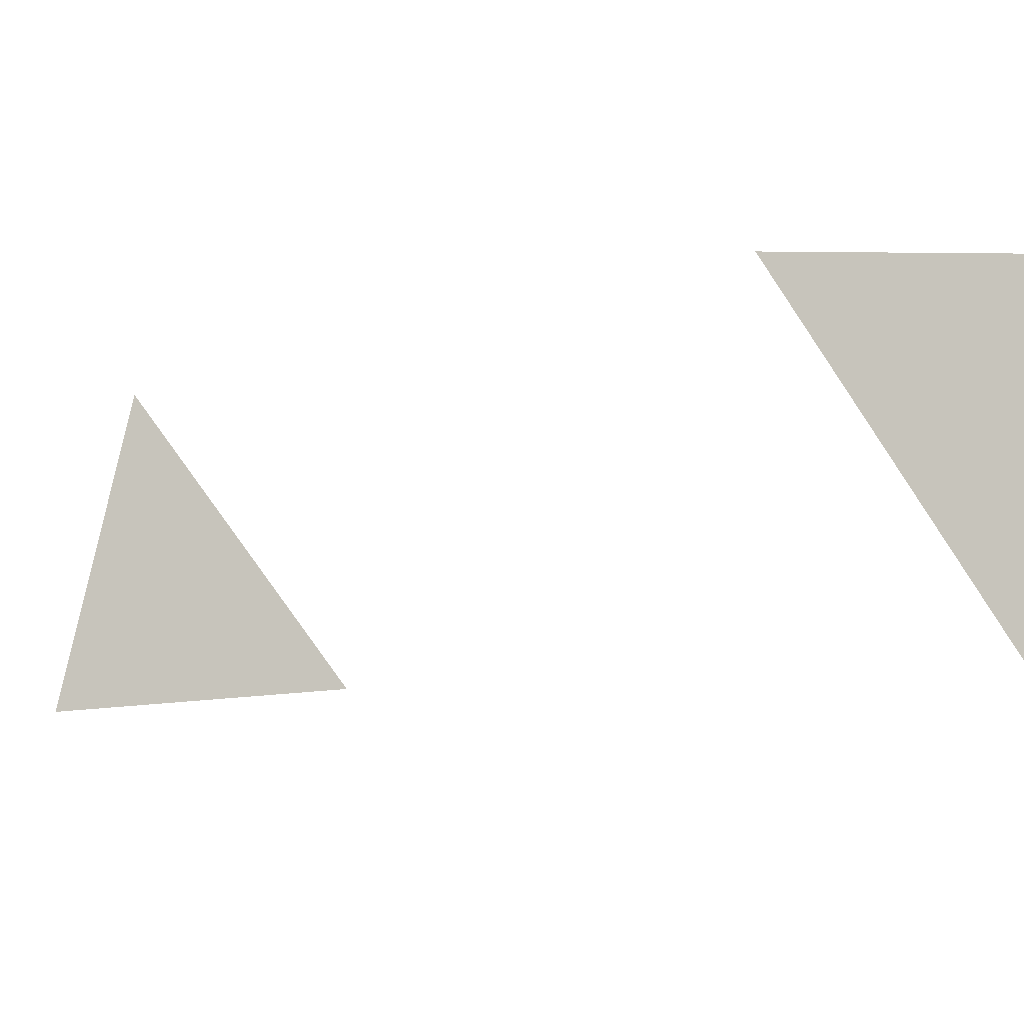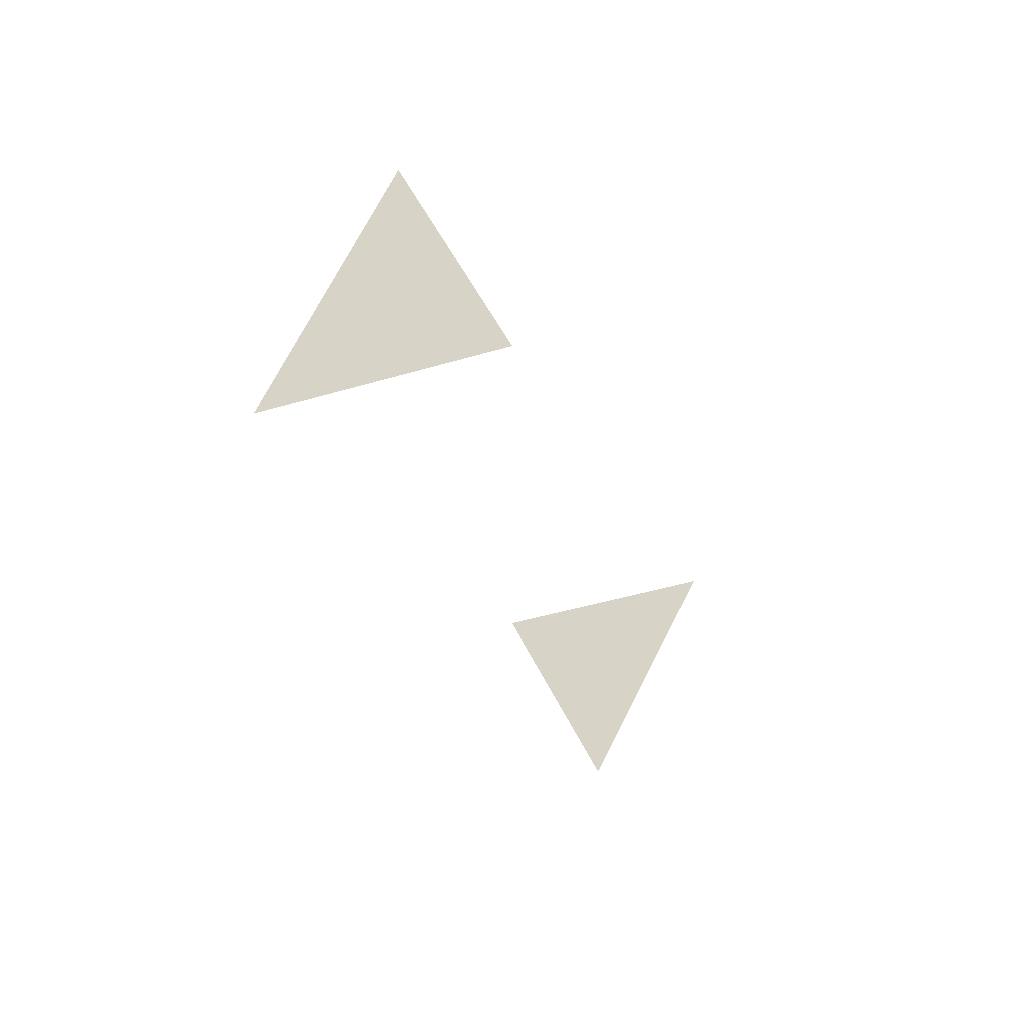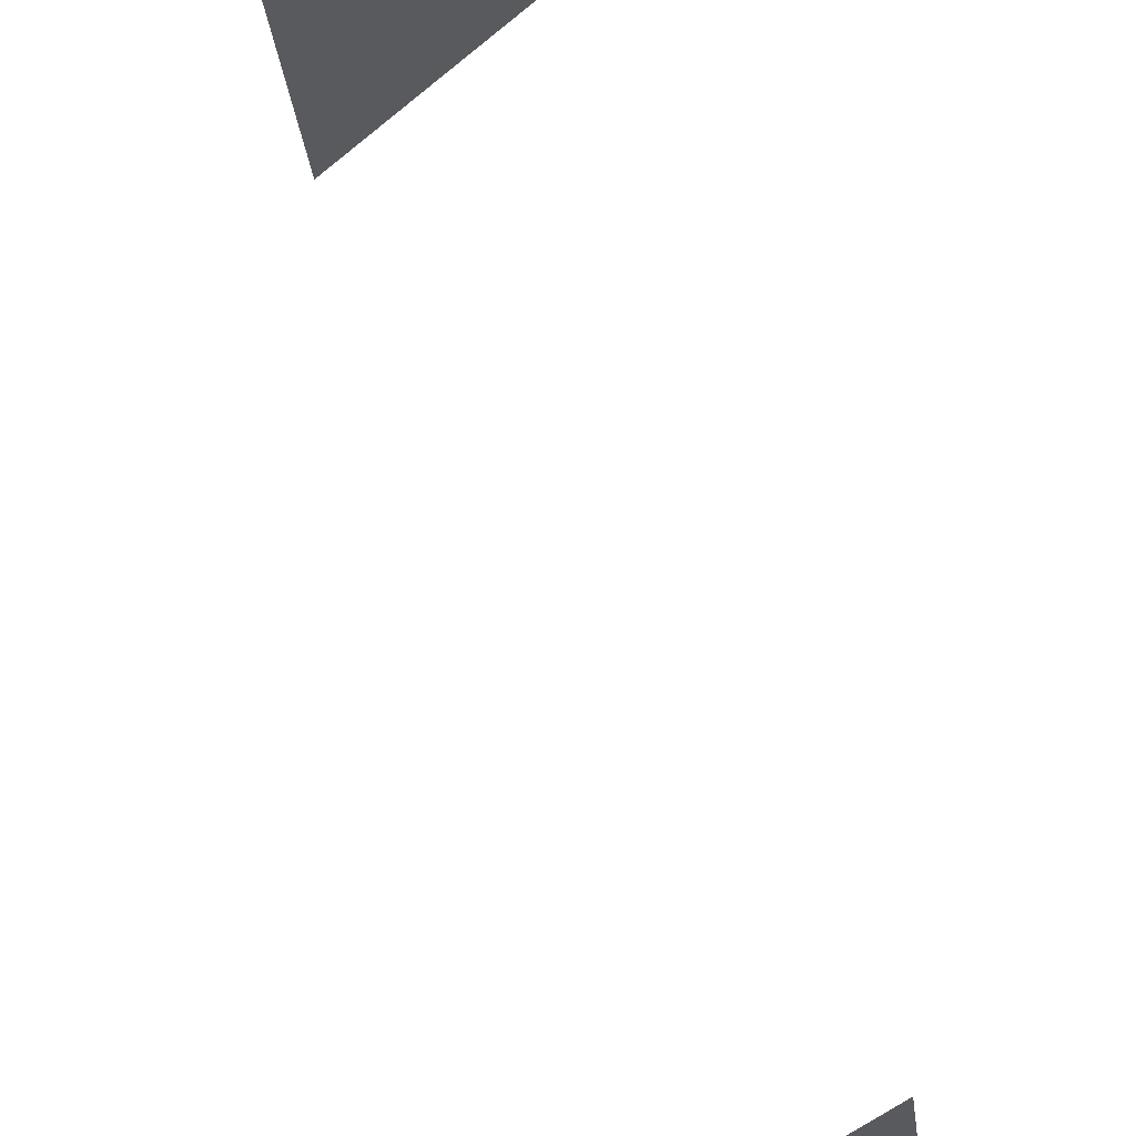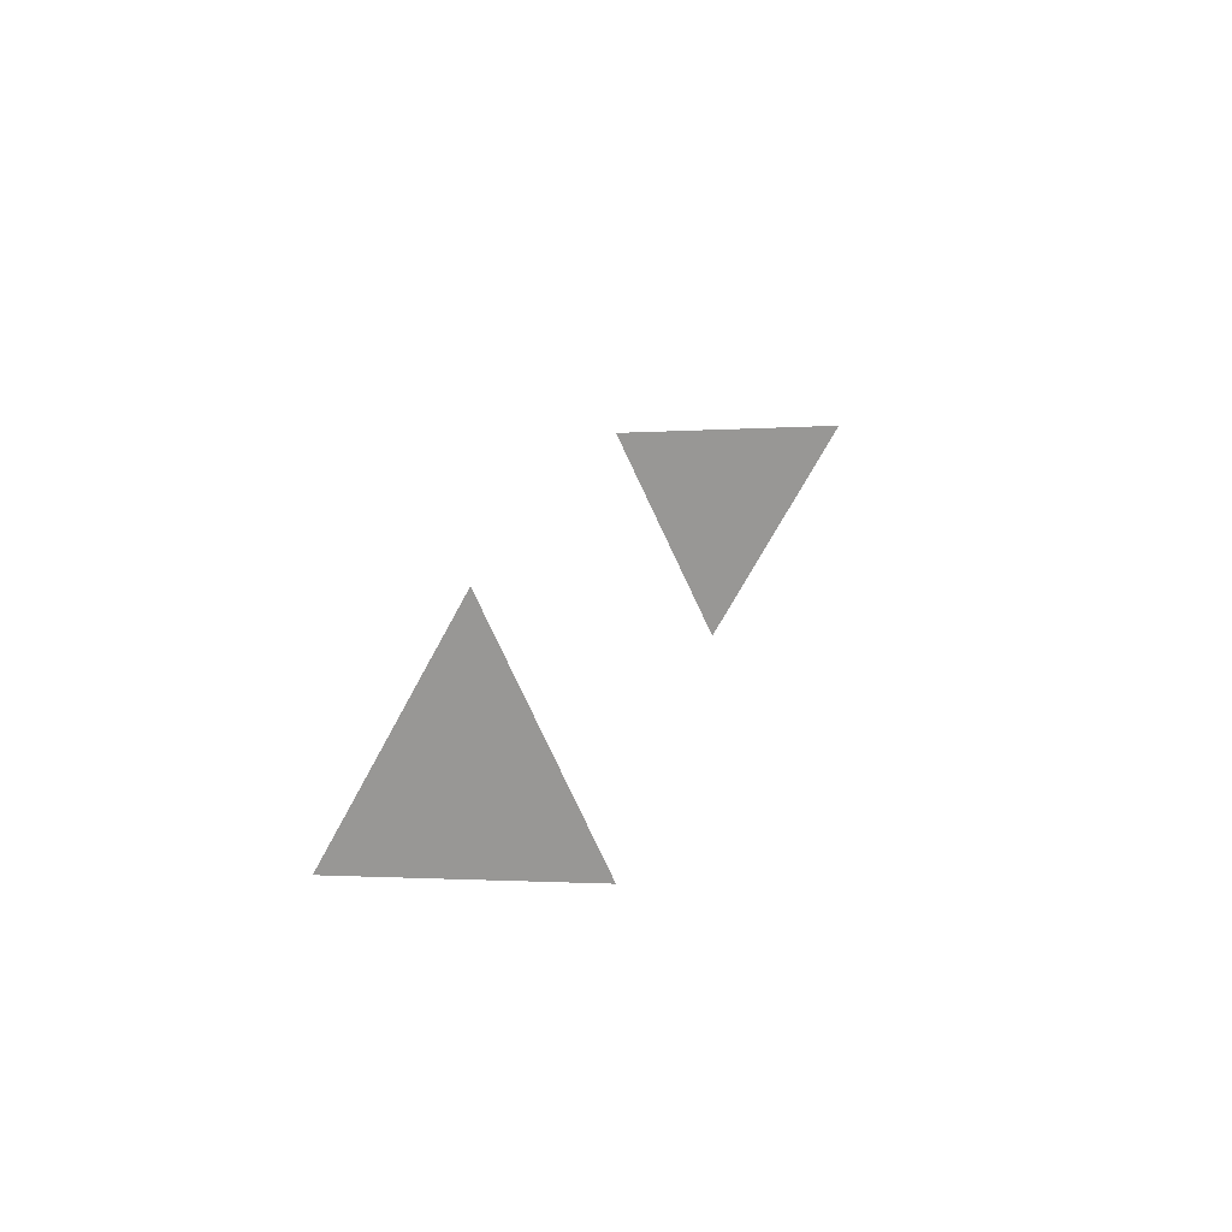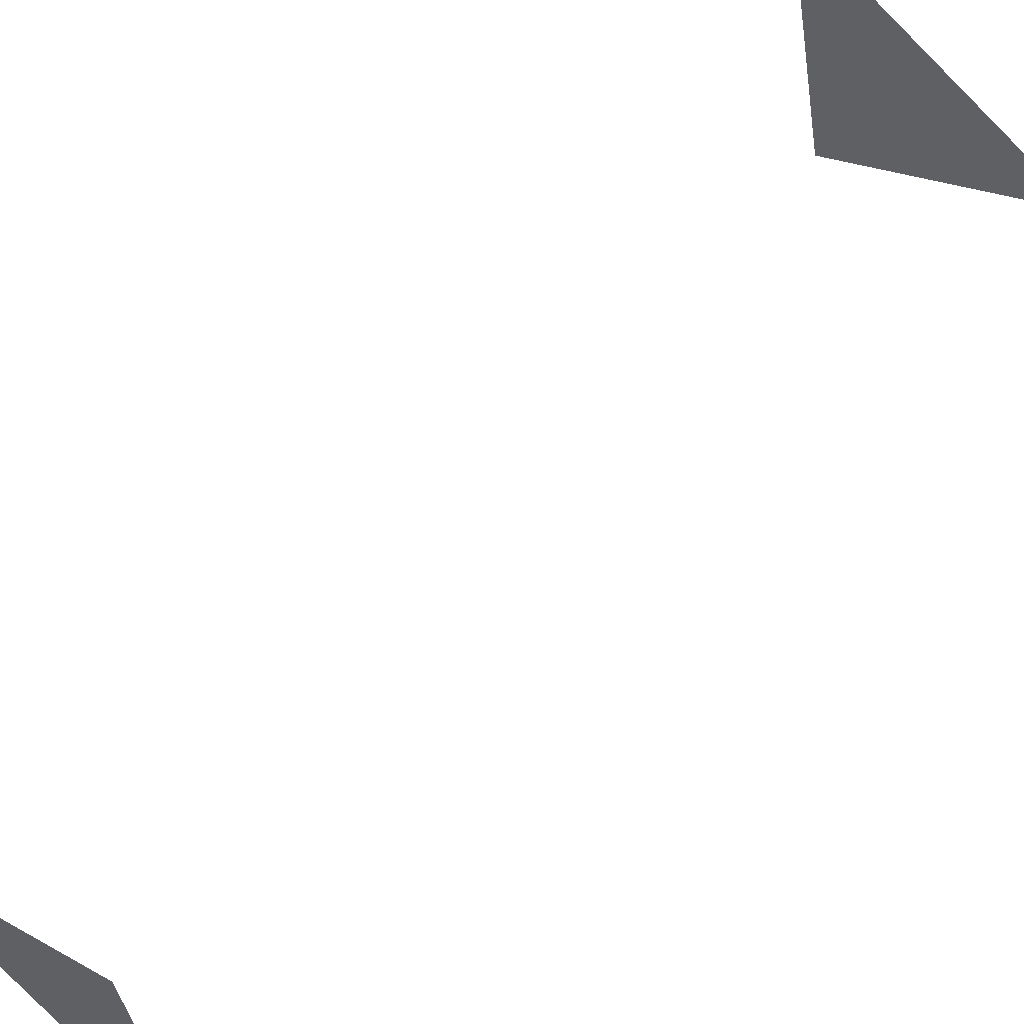
<metadata>
{"format":"obj","ext":"obj","renderer":"f3d","projection":"perspective","resolution":1024,"background":"white","views":[{"elev":-27.9,"azim":-46.9,"up":"+Z"},{"elev":71.1,"azim":153.0,"up":"+Y"},{"elev":72.7,"azim":153.9,"up":"+Z"},{"elev":-63.9,"azim":-81.5,"up":"+Y"},{"elev":41.3,"azim":29.3,"up":"+Z"}]}
</metadata>
<code>
o Icosphere.039
v 0 1 -0
v 0 -1 0
v 0 0.8507 0.5257
v 0.5 0.8507 0.1625
v -0.5 -0.8507 -0.1625
v 0 -0.8507 -0.5257
f 1 3 4
f 5 6 2

</code>
